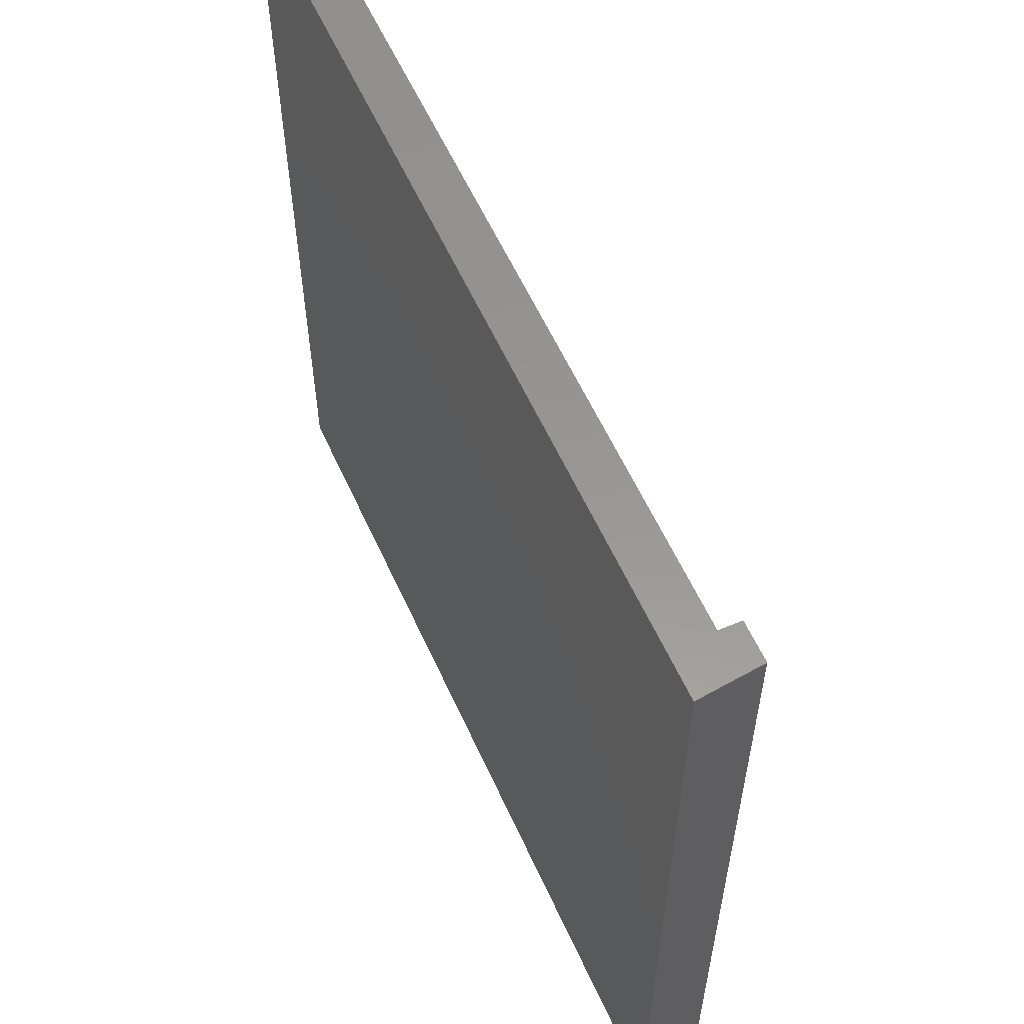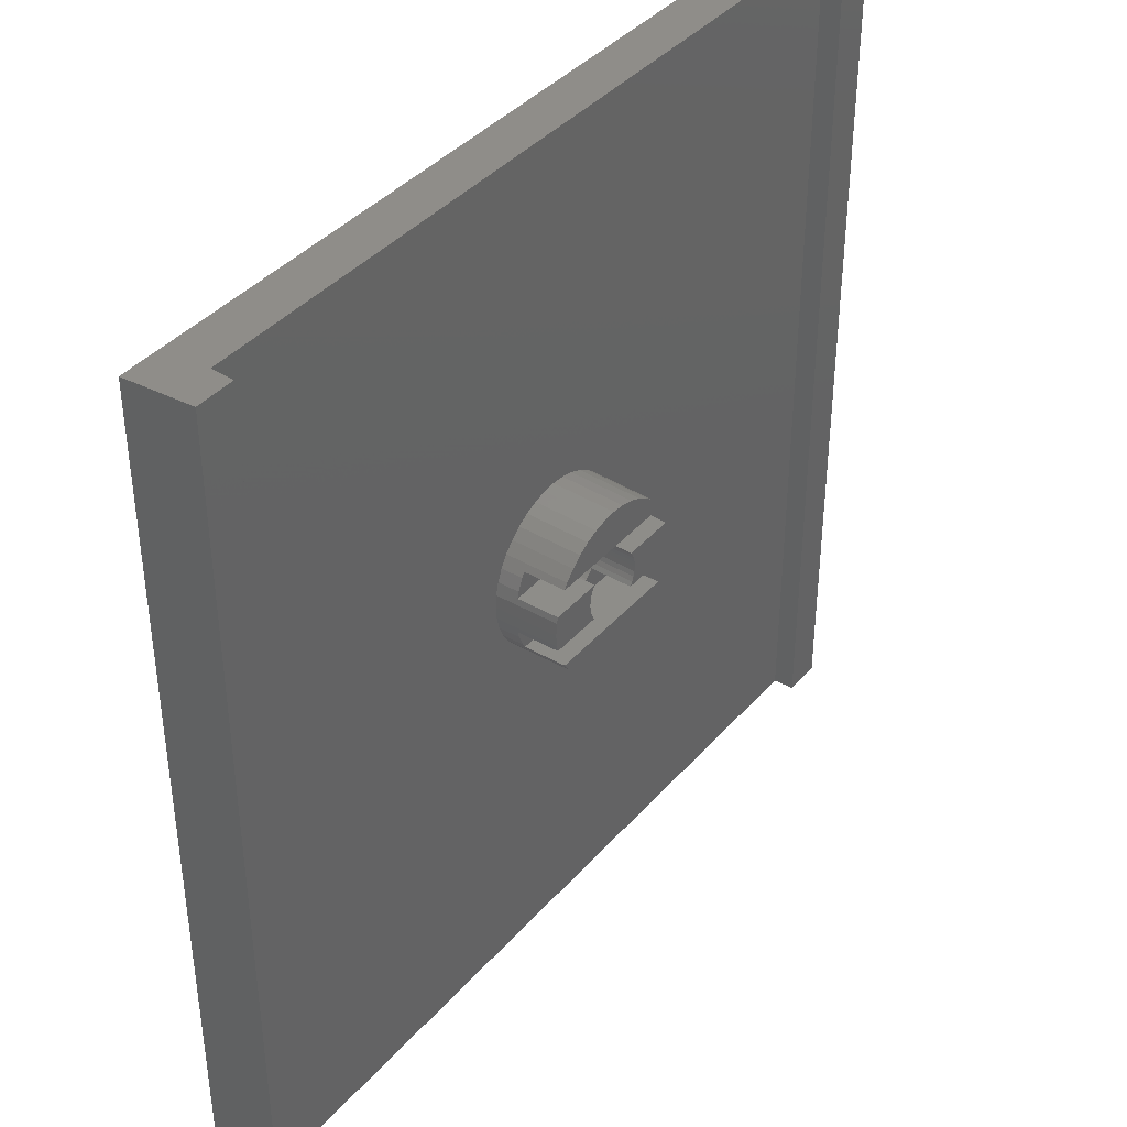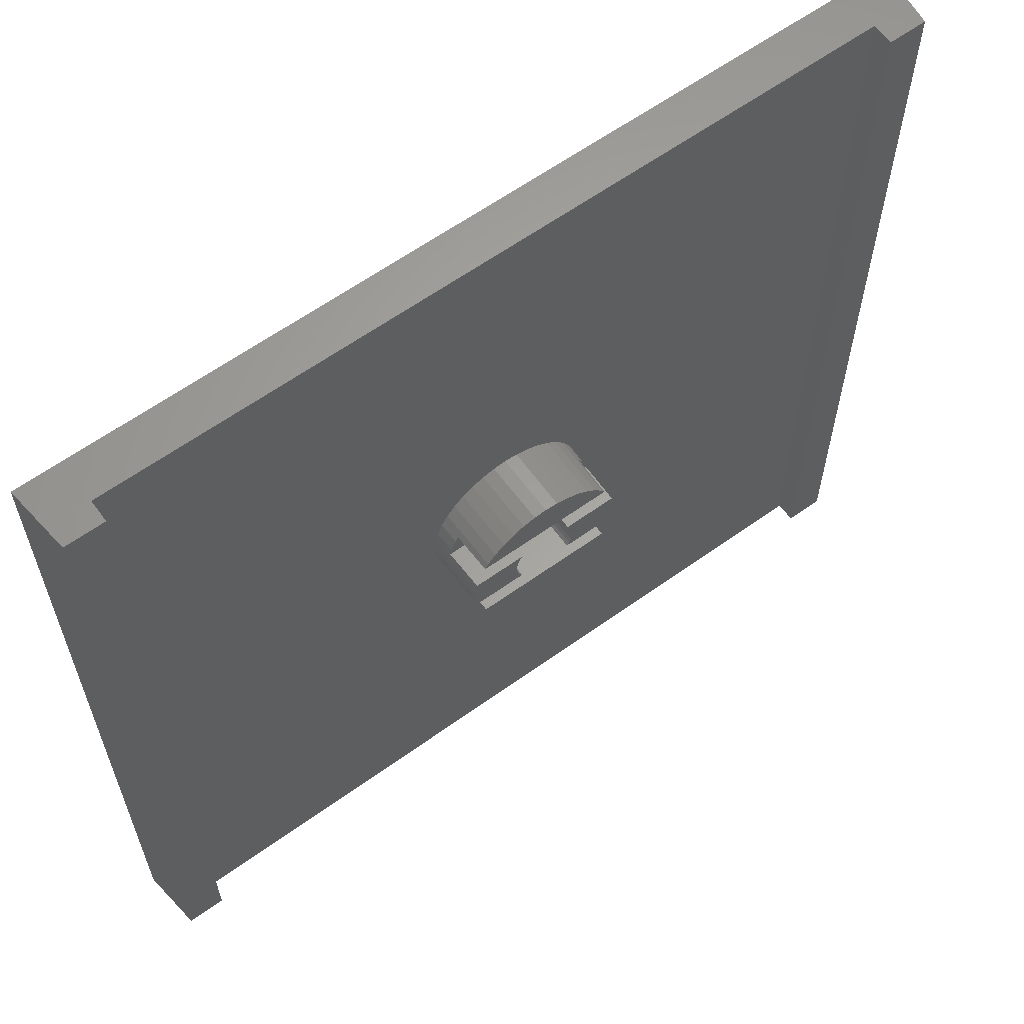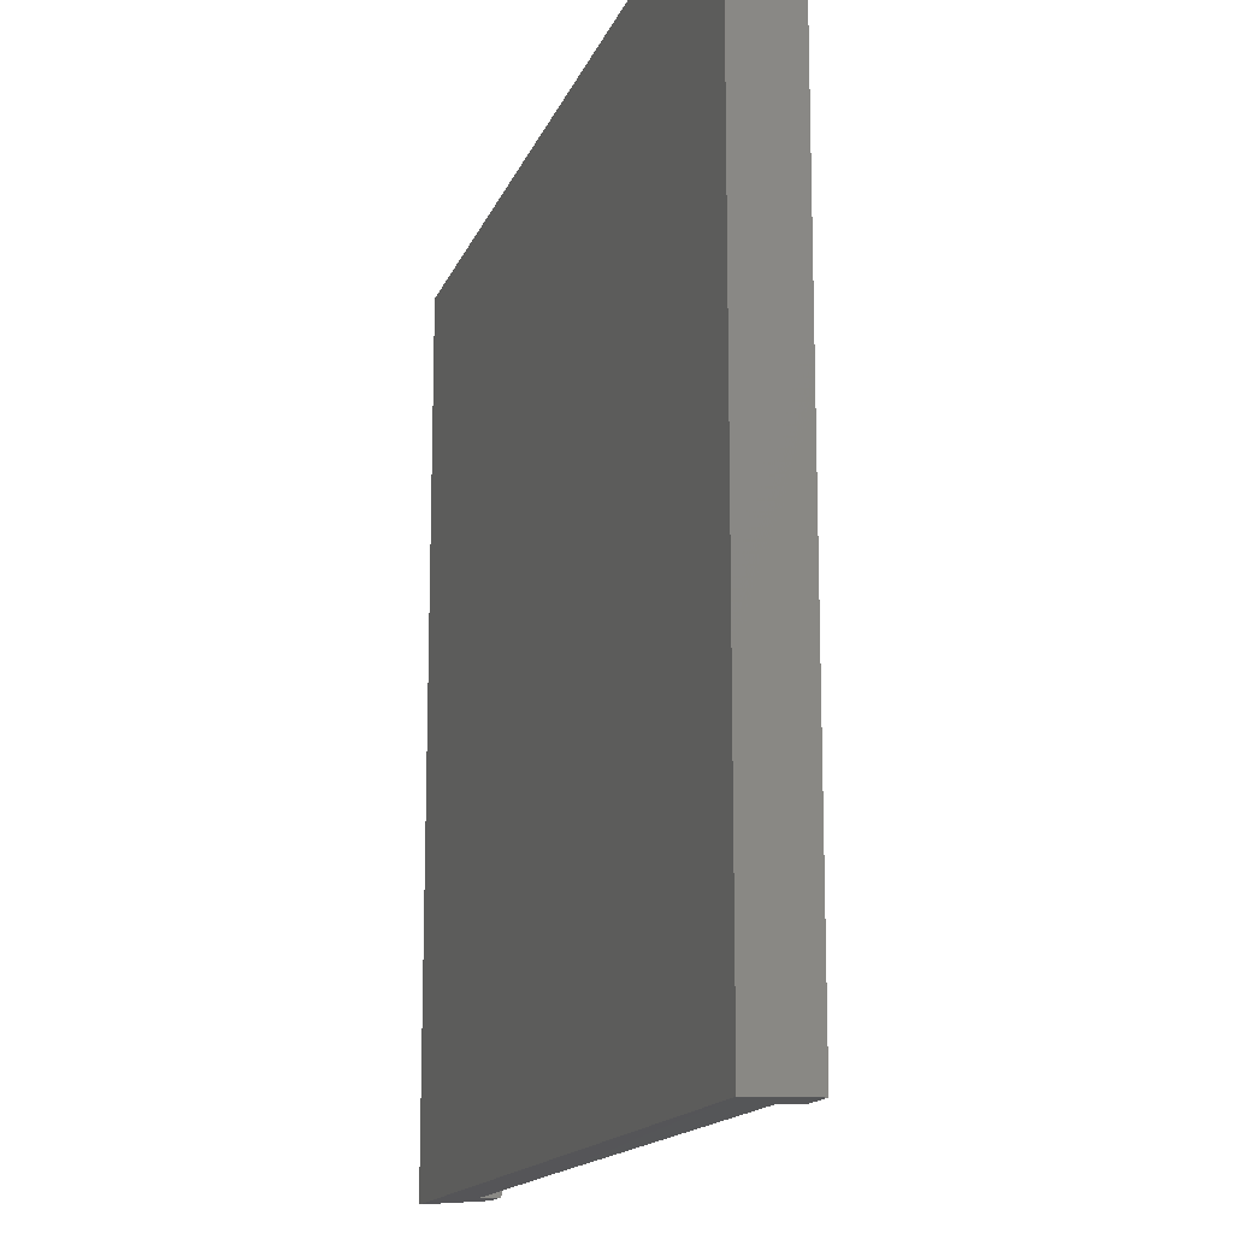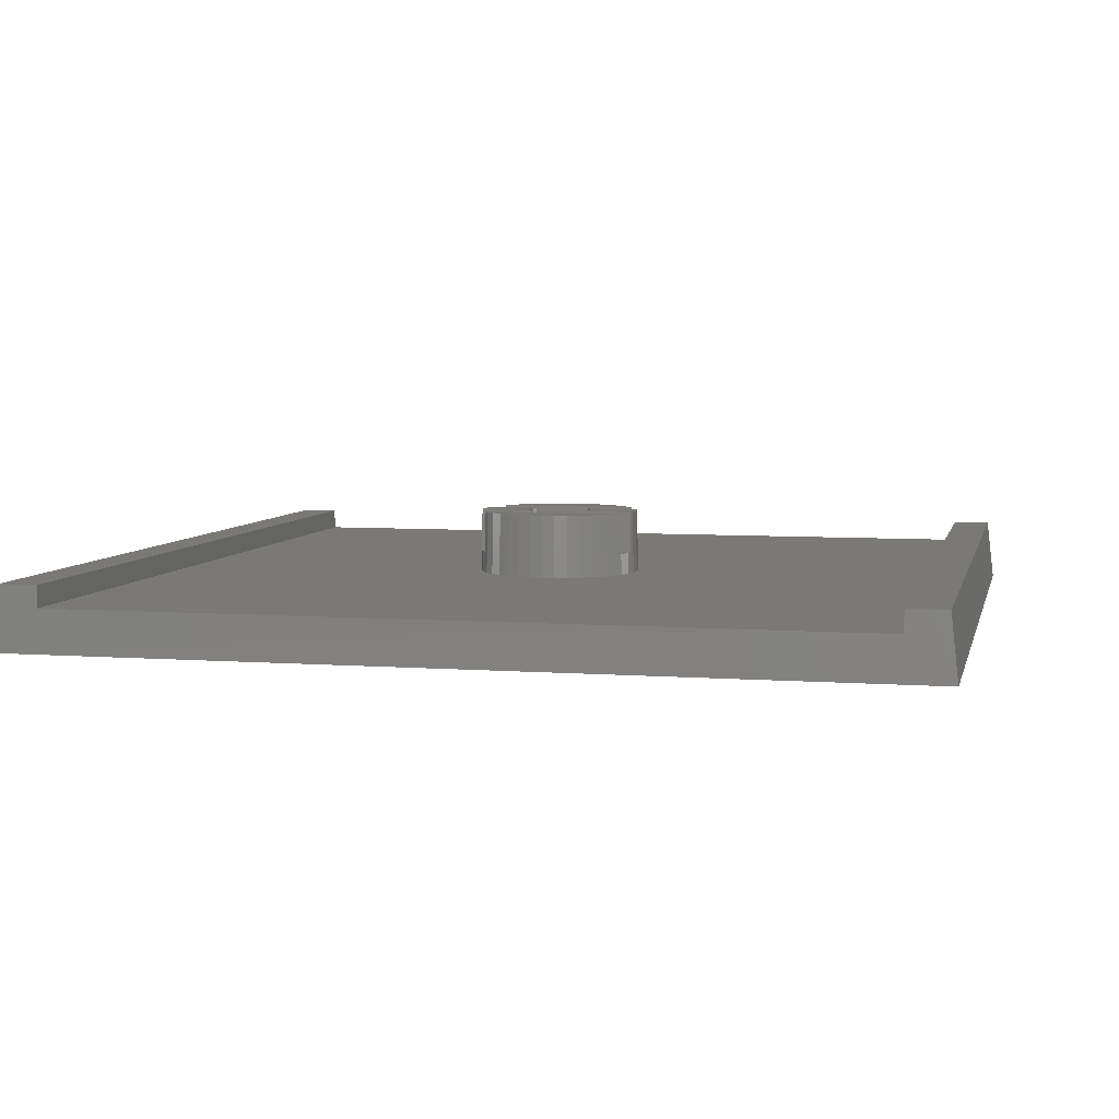
<metadata>
{"format":"stl","ext":"stl","renderer":"f3d","projection":"perspective","resolution":1024,"background":"white","views":[{"elev":58.9,"azim":-114.3,"up":"+Y"},{"elev":39.7,"azim":-53.4,"up":"+Y"},{"elev":61.6,"azim":-36.2,"up":"+Y"},{"elev":-15.5,"azim":-106.6,"up":"+Y"},{"elev":5.9,"azim":12.7,"up":"+Z"}]}
</metadata>
<code>
# stl→obj: 250 verts, 496 faces
v 12.97 -39.87 3.95
v -40.69 -40 0
v 40.69 -40.2 0
v 36.41 -39.92 3.95
v 40 -39.8 5.94
v 36.41 -39.81 5.676
v -40.69 40 0
v 40.69 40 0
v -40 -39.8 5.94
v -40 39.8 5.94
v -36.41 -39.87 3.95
v -36.41 -39.8 5.94
v 36.41 39.87 3.95
v -36.41 39.87 3.95
v 7.625 1.208 3.95
v 0 7.72 3.95
v 0.4763 7.682 3.95
v -7.682 0.4763 3.95
v -7.625 1.208 3.95
v 7.72 0 3.95
v 7.682 -0.4763 3.95
v -7.513 1.672 3.95
v -7.342 2.386 3.95
v -0.7314 7.662 3.95
v -7.159 2.827 3.95
v -6.878 3.505 3.95
v -2.386 7.342 3.95
v -1.921 7.454 3.95
v -6.629 3.912 3.95
v -3.063 7.061 3.95
v -6.246 4.538 3.95
v -3.505 6.878 3.95
v -5.935 4.901 3.95
v -4.13 6.495 3.95
v -5.459 5.459 3.95
v -1.208 7.625 3.95
v -5.095 5.769 3.95
v -4.538 6.246 3.95
v 1.208 7.625 3.95
v 1.672 7.513 3.95
v 4.538 -6.246 3.95
v 4.13 -6.495 3.95
v 2.386 7.342 3.95
v 2.827 7.159 3.95
v 3.505 6.878 3.95
v 5.459 -5.459 3.95
v 5.095 -5.769 3.95
v 3.912 6.629 3.95
v 4.538 6.246 3.95
v 4.901 5.935 3.95
v 5.459 5.459 3.95
v 5.769 5.095 3.95
v 6.878 -3.505 3.95
v 6.629 -3.912 3.95
v 6.246 4.538 3.95
v 6.495 4.13 3.95
v 6.878 3.505 3.95
v 7.061 3.063 3.95
v 7.342 2.386 3.95
v 7.454 1.921 3.95
v 7.625 -1.208 3.95
v 7.662 0.7314 3.95
v 7.159 -2.827 3.95
v 7.513 -1.672 3.95
v 7.342 -2.386 3.95
v 5.935 -4.901 3.95
v 6.246 -4.538 3.95
v -6.878 -3.505 3.95
v -7.061 -3.063 3.95
v -3.912 -6.629 3.95
v -4.538 -6.246 3.95
v 3.505 -6.878 3.95
v 3.063 -7.061 3.95
v 2.386 -7.342 3.95
v 1.921 -7.454 3.95
v 1.208 -7.625 3.95
v 0.7314 -7.662 3.95
v 0 -7.72 3.95
v -0.4763 -7.682 3.95
v -1.208 -7.625 3.95
v -1.672 -7.513 3.95
v -2.386 -7.342 3.95
v -2.827 -7.159 3.95
v -3.505 -6.878 3.95
v -4.901 -5.935 3.95
v -5.459 -5.459 3.95
v -5.769 -5.095 3.95
v -7.342 -2.386 3.95
v -6.246 -4.538 3.95
v -6.495 -4.13 3.95
v -7.454 -1.921 3.95
v -7.625 -1.208 3.95
v -7.662 -0.7314 3.95
v -7.72 0 3.95
v 36.41 -39.8 5.94
v 36.41 39.8 5.94
v 40 39.8 5.94
v -36.41 39.8 5.94
v -7.6 0 9.86
v -7.506 1.189 9.86
v -7.506 -1.189 9.86
v -7.451 -1.76 5.95
v -7.369 -1.76 9.86
v -7.303 -2.373 5.95
v -7.118 -2.821 5.95
v -6.842 -3.486 5.95
v -6.589 -3.9 5.95
v -6.564 -3.94 5.95
v -6.149 -4.467 9.86
v -6.472 -3.94 9.86
v -5.374 -5.374 9.86
v -4.467 -6.149 9.86
v -3.45 -6.772 9.86
v -2.349 -7.228 9.86
v -1.189 -7.506 9.86
v 0 -7.6 9.86
v 1.189 -7.506 9.86
v 2.349 -7.228 9.86
v 3.45 -6.772 9.86
v 4.467 -6.149 9.86
v 5.374 -5.374 9.86
v 6.149 -4.467 9.86
v 6.564 -3.94 5.95
v 6.472 -3.94 9.86
v 6.842 -3.486 5.95
v 7.028 -3.038 5.95
v 7.303 -2.373 5.95
v 7.417 -1.901 5.95
v 7.506 -1.189 9.86
v 7.369 -1.76 9.86
v 7.451 -1.76 5.95
v 7.6 0 9.86
v 7.506 1.189 9.86
v 7.303 2.373 5.95
v 7.451 1.76 5.95
v 7.369 1.76 9.86
v 7.118 2.821 5.95
v 6.842 3.486 5.95
v 6.589 3.9 5.95
v 6.149 4.467 9.86
v 6.472 3.94 9.86
v 6.564 3.94 5.95
v 5.374 5.374 9.86
v 4.467 6.149 9.86
v 3.45 6.772 9.86
v 2.349 7.228 9.86
v 1.189 7.506 9.86
v 0 7.6 9.86
v -1.189 7.506 9.86
v -2.349 7.228 9.86
v -3.45 6.772 9.86
v -4.467 6.149 9.86
v -5.374 5.374 9.86
v -6.149 4.467 9.86
v -6.842 3.486 5.95
v -6.564 3.94 5.95
v -6.472 3.94 9.86
v -7.028 3.038 5.95
v -7.303 2.373 5.95
v -7.417 1.901 5.95
v -7.369 1.76 9.86
v -7.451 1.76 5.95
v -2.488 -1.76 9.86
v -2.718 -1.385 9.86
v -2.901 -0.9425 9.86
v -3.012 -0.4771 9.86
v -3.05 0 9.86
v -3.012 0.4771 9.86
v -2.901 0.9425 9.86
v -2.718 1.385 9.86
v -2.488 1.76 9.86
v -2.488 -1.76 5.95
v -2.467 -1.793 5.95
v 0 -3.05 5.95
v -0.4771 -3.012 5.95
v 1.793 -2.467 5.95
v 2.157 -2.157 5.95
v 1.385 -2.718 5.95
v 2.488 -1.76 5.95
v 2.467 -1.793 5.95
v -0.9425 -2.901 5.95
v 0.9425 -2.901 5.95
v 0.4771 -3.012 5.95
v -1.385 -2.718 5.95
v -1.793 -2.467 5.95
v -2.157 -2.157 5.95
v 2.718 -1.385 9.86
v 2.488 -1.76 9.86
v 2.901 -0.9425 9.86
v 2.488 1.76 9.86
v 2.718 1.385 9.86
v 2.901 0.9425 9.86
v 3.012 0.4771 9.86
v 3.05 0 9.86
v 3.012 -0.4771 9.86
v 2.488 1.76 5.95
v -2.467 1.793 5.95
v -2.157 2.157 5.95
v -1.385 2.718 5.95
v -1.793 2.467 5.95
v -2.488 1.76 5.95
v -0.9425 2.901 5.95
v -0.4771 3.012 5.95
v 0 3.05 5.95
v 0.4771 3.012 5.95
v 0.9425 2.901 5.95
v 1.385 2.718 5.95
v 1.793 2.467 5.95
v 2.157 2.157 5.95
v 2.467 1.793 5.95
v -2.467 1.793 3.95
v -2.718 1.385 3.95
v -2.901 0.9425 3.95
v -3.012 0.4771 3.95
v -3.05 0 3.95
v -3.012 -0.4771 3.95
v -2.901 -0.9425 3.95
v -2.718 -1.385 3.95
v -2.467 -1.793 3.95
v -2.157 -2.157 3.95
v -1.793 -2.467 3.95
v -1.385 -2.718 3.95
v -0.9425 -2.901 3.95
v -0.4771 -3.012 3.95
v 0 -3.05 3.95
v 0.4771 -3.012 3.95
v 0.9425 -2.901 3.95
v 1.385 -2.718 3.95
v 1.793 -2.467 3.95
v 2.157 -2.157 3.95
v 2.467 -1.793 3.95
v 2.718 -1.385 3.95
v 2.901 -0.9425 3.95
v 3.012 -0.4771 3.95
v 3.05 0 3.95
v 3.012 0.4771 3.95
v 2.901 0.9425 3.95
v 2.718 1.385 3.95
v 2.467 1.793 3.95
v 2.157 2.157 3.95
v 1.793 2.467 3.95
v 1.385 2.718 3.95
v 0.9425 2.901 3.95
v 0.4771 3.012 3.95
v 0 3.05 3.95
v -0.4771 3.012 3.95
v -0.9425 2.901 3.95
v -1.385 2.718 3.95
v -1.793 2.467 3.95
v -2.157 2.157 3.95
f 1 2 3
f 4 1 3
f 5 6 3
f 6 4 3
f 2 7 3
f 3 7 8
f 2 9 7
f 7 9 10
f 11 2 1
f 9 2 11
f 11 12 9
f 1 4 13
f 11 1 14
f 15 1 13
f 16 17 13
f 14 18 19
f 20 21 1
f 14 19 22
f 14 22 23
f 24 16 13
f 14 23 25
f 14 25 26
f 27 28 13
f 14 26 29
f 30 27 13
f 14 29 31
f 32 30 13
f 14 31 33
f 34 32 13
f 14 33 35
f 28 36 13
f 14 35 37
f 14 38 13
f 14 37 38
f 36 24 13
f 17 39 13
f 39 40 13
f 41 42 1
f 40 43 13
f 43 44 13
f 44 45 13
f 46 47 1
f 45 48 13
f 48 49 13
f 49 50 13
f 50 51 13
f 51 52 13
f 53 54 1
f 52 55 13
f 55 56 13
f 56 57 13
f 57 58 13
f 58 59 13
f 59 60 13
f 21 61 1
f 60 15 13
f 62 1 15
f 20 1 62
f 63 53 1
f 61 64 1
f 64 65 1
f 65 63 1
f 66 46 1
f 54 67 1
f 67 66 1
f 47 41 1
f 68 69 14
f 70 71 1
f 72 1 42
f 73 1 72
f 74 1 73
f 75 1 74
f 76 1 75
f 77 1 76
f 78 1 77
f 79 1 78
f 80 1 79
f 81 1 80
f 82 1 81
f 83 1 82
f 84 1 83
f 70 1 84
f 85 1 71
f 86 1 85
f 87 1 86
f 69 88 14
f 89 1 87
f 14 1 89
f 14 89 90
f 14 90 68
f 88 91 14
f 14 91 92
f 14 92 93
f 14 94 18
f 14 93 94
f 38 34 13
f 95 96 6
f 6 96 13
f 6 13 4
f 95 6 5
f 96 95 5
f 97 96 5
f 97 5 3
f 8 97 3
f 13 8 14
f 7 10 14
f 7 14 8
f 8 13 96
f 8 96 97
f 14 10 98
f 10 9 12
f 98 10 12
f 14 98 12
f 11 14 12
f 94 99 18
f 18 99 100
f 19 18 100
f 99 94 93
f 93 92 99
f 99 92 101
f 101 92 91
f 101 91 102
f 101 102 103
f 102 91 88
f 102 88 104
f 88 69 104
f 104 69 105
f 105 69 106
f 106 69 68
f 68 90 106
f 106 90 107
f 107 90 108
f 108 90 89
f 108 89 109
f 108 109 110
f 109 89 87
f 109 87 111
f 111 87 86
f 111 86 85
f 112 111 85
f 71 112 85
f 112 71 70
f 113 112 70
f 84 113 70
f 113 84 83
f 114 113 83
f 82 114 83
f 114 82 81
f 115 114 81
f 80 115 81
f 115 80 79
f 116 115 79
f 78 116 79
f 116 78 77
f 117 116 77
f 76 117 77
f 75 117 76
f 118 117 75
f 74 118 75
f 73 118 74
f 119 118 73
f 72 119 73
f 42 119 72
f 120 119 42
f 41 120 42
f 47 120 41
f 121 120 47
f 46 121 47
f 66 121 46
f 122 121 66
f 67 122 66
f 54 122 67
f 123 122 54
f 124 122 123
f 125 54 53
f 125 123 54
f 126 125 53
f 63 126 53
f 127 126 63
f 65 127 63
f 128 127 65
f 64 128 65
f 129 130 131
f 64 129 131
f 128 64 131
f 64 61 129
f 21 129 61
f 132 129 21
f 20 132 21
f 62 132 20
f 15 133 132
f 62 15 132
f 15 60 133
f 59 134 135
f 60 59 135
f 136 133 135
f 133 60 135
f 59 58 137
f 134 59 137
f 57 138 137
f 58 57 137
f 57 56 139
f 138 57 139
f 55 140 141
f 139 55 142
f 142 55 141
f 56 55 139
f 55 52 140
f 51 143 140
f 52 51 140
f 51 50 143
f 144 143 49
f 49 143 50
f 49 48 144
f 145 144 45
f 45 144 48
f 45 44 145
f 146 145 43
f 43 145 44
f 43 40 146
f 147 146 39
f 39 146 40
f 39 17 147
f 148 147 16
f 16 147 17
f 16 24 148
f 36 149 24
f 24 149 148
f 36 28 149
f 27 150 28
f 28 150 149
f 27 30 150
f 32 151 30
f 30 151 150
f 32 34 151
f 38 152 34
f 34 152 151
f 38 37 152
f 35 153 37
f 37 153 152
f 35 33 153
f 31 154 33
f 33 154 153
f 31 29 154
f 26 155 29
f 29 155 156
f 156 157 154
f 156 154 29
f 25 158 26
f 26 158 155
f 23 159 25
f 25 159 158
f 22 160 23
f 23 160 159
f 19 100 22
f 22 100 161
f 22 161 162
f 22 162 160
f 100 99 101
f 163 100 103
f 103 100 101
f 164 100 163
f 165 100 164
f 166 100 165
f 167 100 166
f 168 100 167
f 169 100 168
f 170 100 169
f 171 100 170
f 161 100 171
f 103 102 172
f 163 103 172
f 172 102 104
f 106 172 105
f 105 172 104
f 107 172 106
f 108 172 107
f 173 172 108
f 174 175 108
f 176 123 125
f 177 176 126
f 176 178 123
f 131 179 128
f 179 180 128
f 127 177 126
f 126 176 125
f 175 181 108
f 123 178 182
f 123 183 108
f 123 182 183
f 183 174 108
f 181 184 108
f 184 185 108
f 185 186 108
f 186 173 108
f 180 127 128
f 180 177 127
f 108 110 123
f 123 110 124
f 124 110 109
f 112 124 111
f 111 124 109
f 113 124 112
f 114 124 113
f 115 124 114
f 116 124 115
f 117 124 116
f 118 124 117
f 119 124 118
f 120 124 119
f 121 124 120
f 122 124 121
f 187 188 130
f 132 187 129
f 129 187 130
f 133 187 132
f 136 187 133
f 189 187 136
f 190 191 136
f 191 192 136
f 192 193 136
f 193 194 136
f 194 195 136
f 195 189 136
f 188 179 131
f 130 188 131
f 136 135 190
f 190 135 196
f 156 197 198
f 199 156 200
f 200 156 198
f 201 197 156
f 202 156 199
f 203 156 202
f 204 139 203
f 205 137 204
f 206 135 205
f 207 135 206
f 208 135 207
f 209 135 208
f 210 135 209
f 196 135 210
f 135 134 205
f 134 137 205
f 137 138 204
f 138 139 204
f 139 142 203
f 142 156 203
f 156 155 201
f 155 158 201
f 158 159 201
f 159 160 201
f 160 162 201
f 142 141 157
f 156 142 157
f 154 157 141
f 143 154 140
f 140 154 141
f 144 154 143
f 145 154 144
f 146 154 145
f 147 154 146
f 148 154 147
f 149 154 148
f 150 154 149
f 151 154 150
f 152 154 151
f 153 154 152
f 171 201 161
f 161 201 162
f 211 197 201
f 170 211 201
f 171 170 201
f 170 212 211
f 212 170 169
f 213 212 169
f 213 169 168
f 214 213 168
f 214 168 167
f 215 214 167
f 167 166 216
f 215 167 216
f 166 165 217
f 216 166 217
f 165 164 218
f 217 165 218
f 164 163 172
f 219 164 172
f 173 219 172
f 219 218 164
f 173 186 220
f 219 173 220
f 185 221 186
f 186 221 220
f 184 222 185
f 185 222 221
f 181 223 184
f 184 223 222
f 175 224 181
f 181 224 223
f 174 225 175
f 175 225 224
f 183 226 174
f 174 226 225
f 182 227 183
f 183 227 226
f 178 228 182
f 182 228 227
f 176 229 178
f 178 229 228
f 177 230 176
f 176 230 229
f 180 231 177
f 177 231 230
f 179 188 187
f 179 187 232
f 179 232 180
f 232 231 180
f 189 233 187
f 187 233 232
f 195 234 189
f 189 234 233
f 194 235 195
f 195 235 234
f 194 193 235
f 235 193 236
f 193 192 236
f 236 192 237
f 192 191 237
f 237 191 238
f 191 190 238
f 238 190 196
f 238 196 210
f 238 210 239
f 210 209 239
f 239 209 240
f 240 209 208
f 241 240 208
f 241 208 207
f 242 241 207
f 242 207 206
f 243 242 206
f 243 206 205
f 244 243 205
f 244 205 204
f 245 244 204
f 245 204 203
f 246 245 203
f 246 203 202
f 247 246 202
f 247 202 199
f 248 247 199
f 248 199 200
f 249 248 200
f 249 200 198
f 250 249 198
f 250 198 197
f 211 250 197
f 216 217 218
f 220 216 219
f 219 216 218
f 221 216 220
f 222 216 221
f 223 216 222
f 224 216 223
f 225 216 224
f 226 216 225
f 227 216 226
f 228 216 227
f 229 216 228
f 230 216 229
f 231 216 230
f 232 216 231
f 233 216 232
f 234 216 233
f 235 216 234
f 236 216 235
f 237 216 236
f 238 216 237
f 239 216 238
f 240 216 239
f 241 216 240
f 242 216 241
f 243 216 242
f 244 216 243
f 245 216 244
f 246 216 245
f 247 216 246
f 248 216 247
f 249 216 248
f 250 216 249
f 211 216 250
f 212 216 211
f 213 216 212
f 214 216 213
f 215 216 214

</code>
